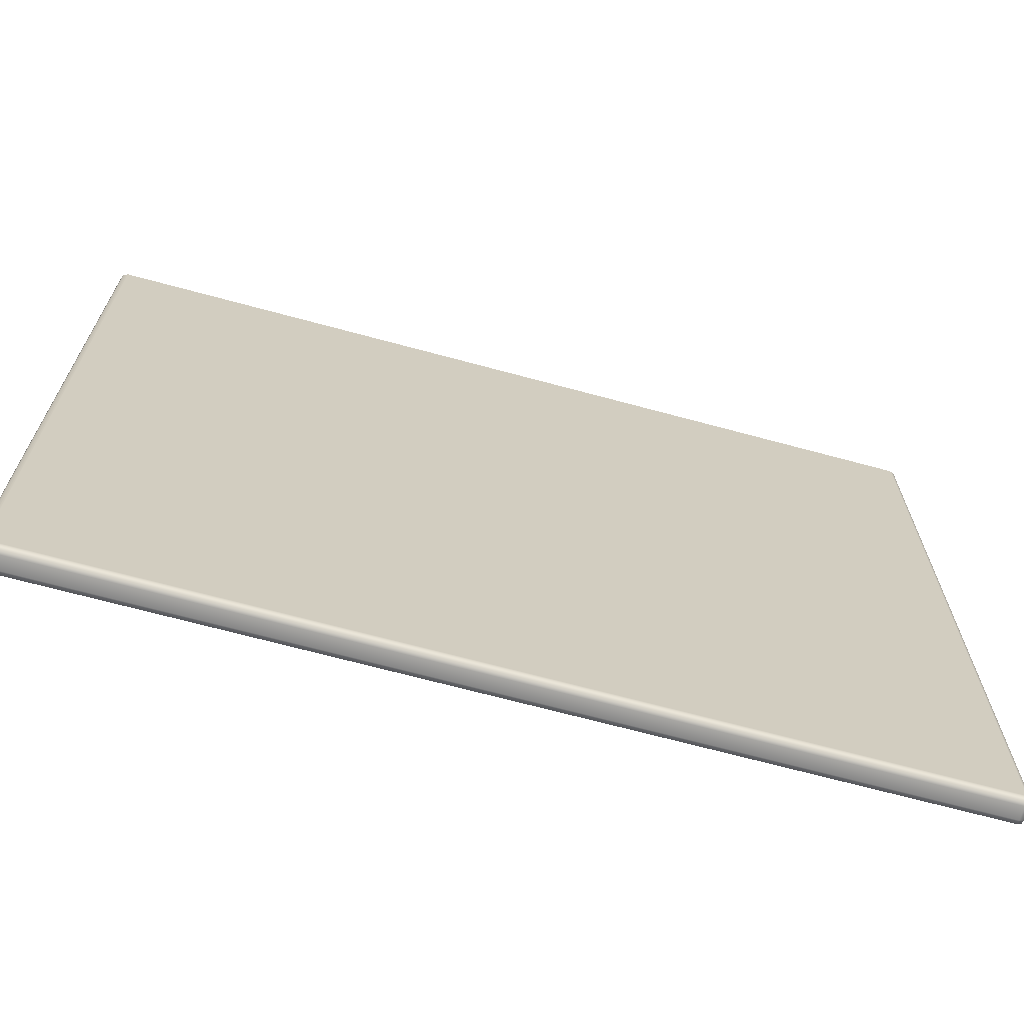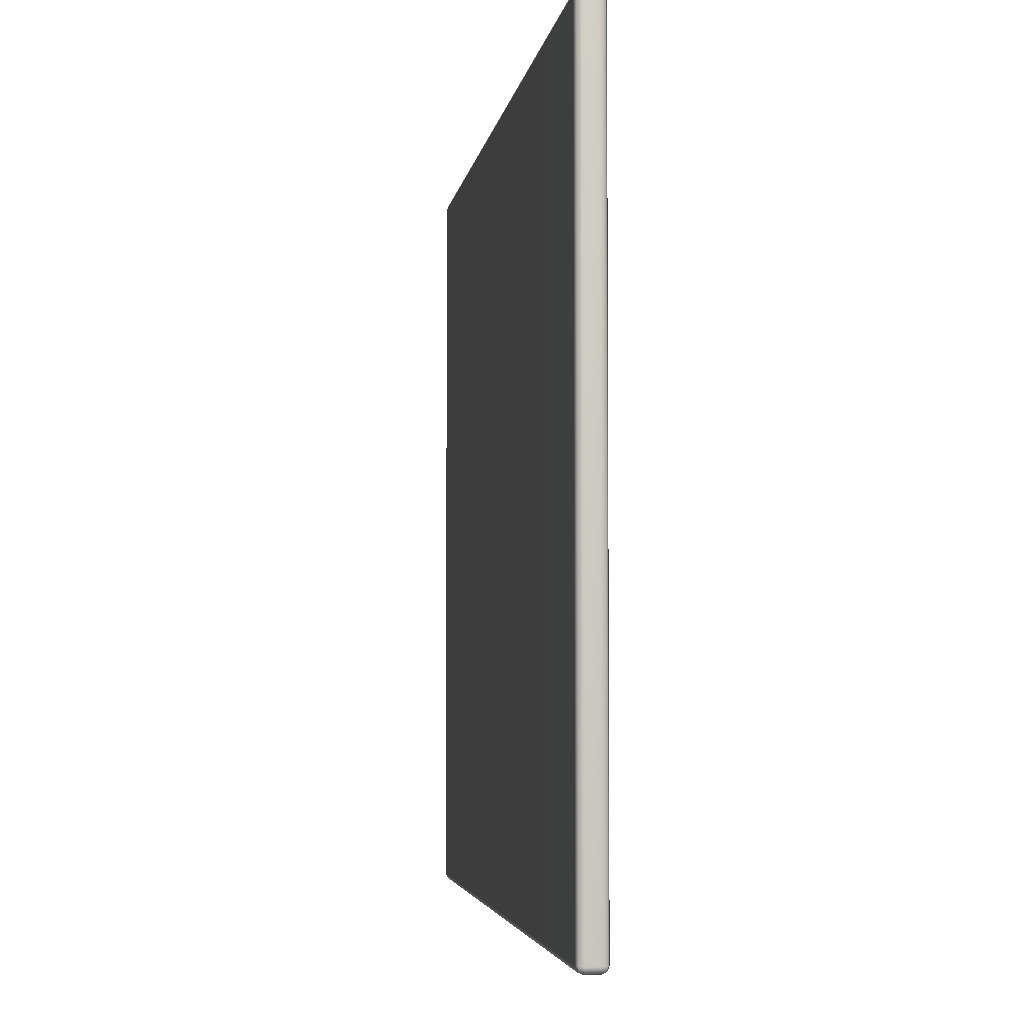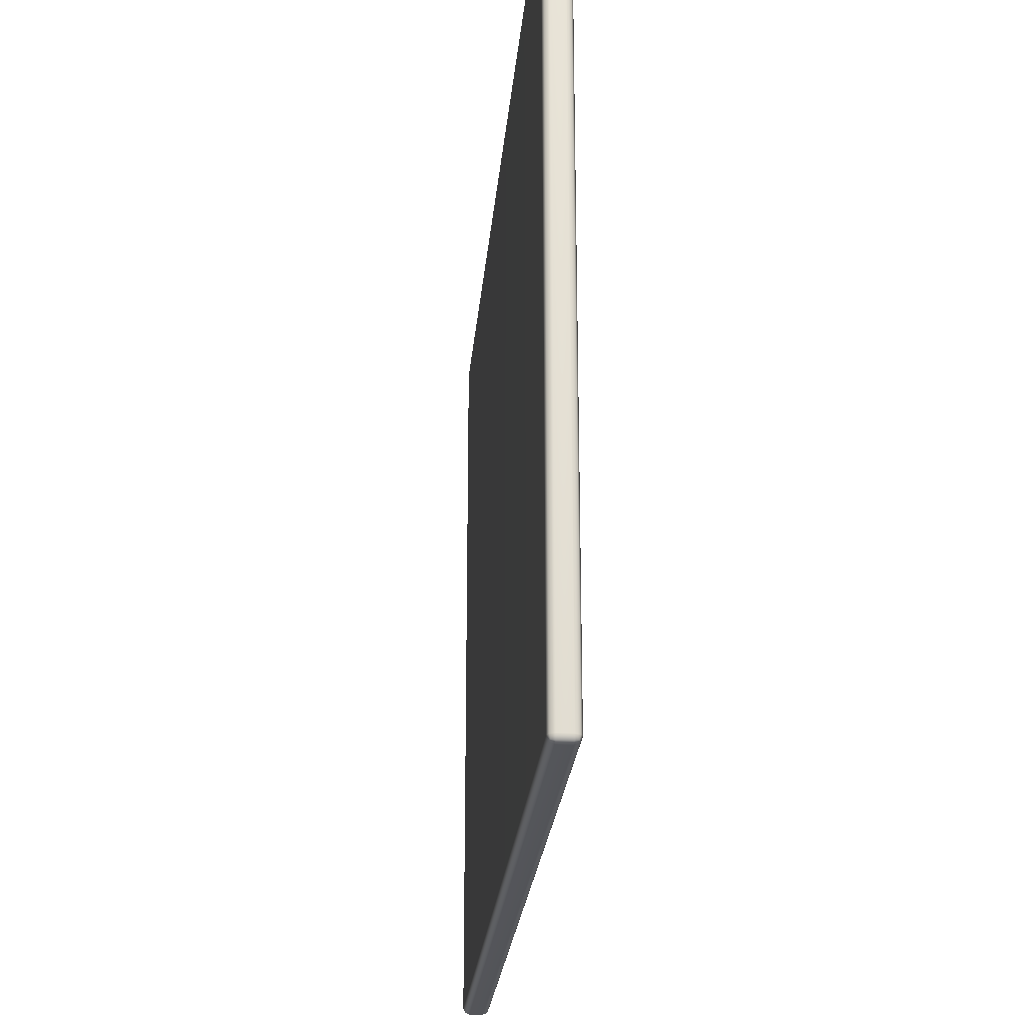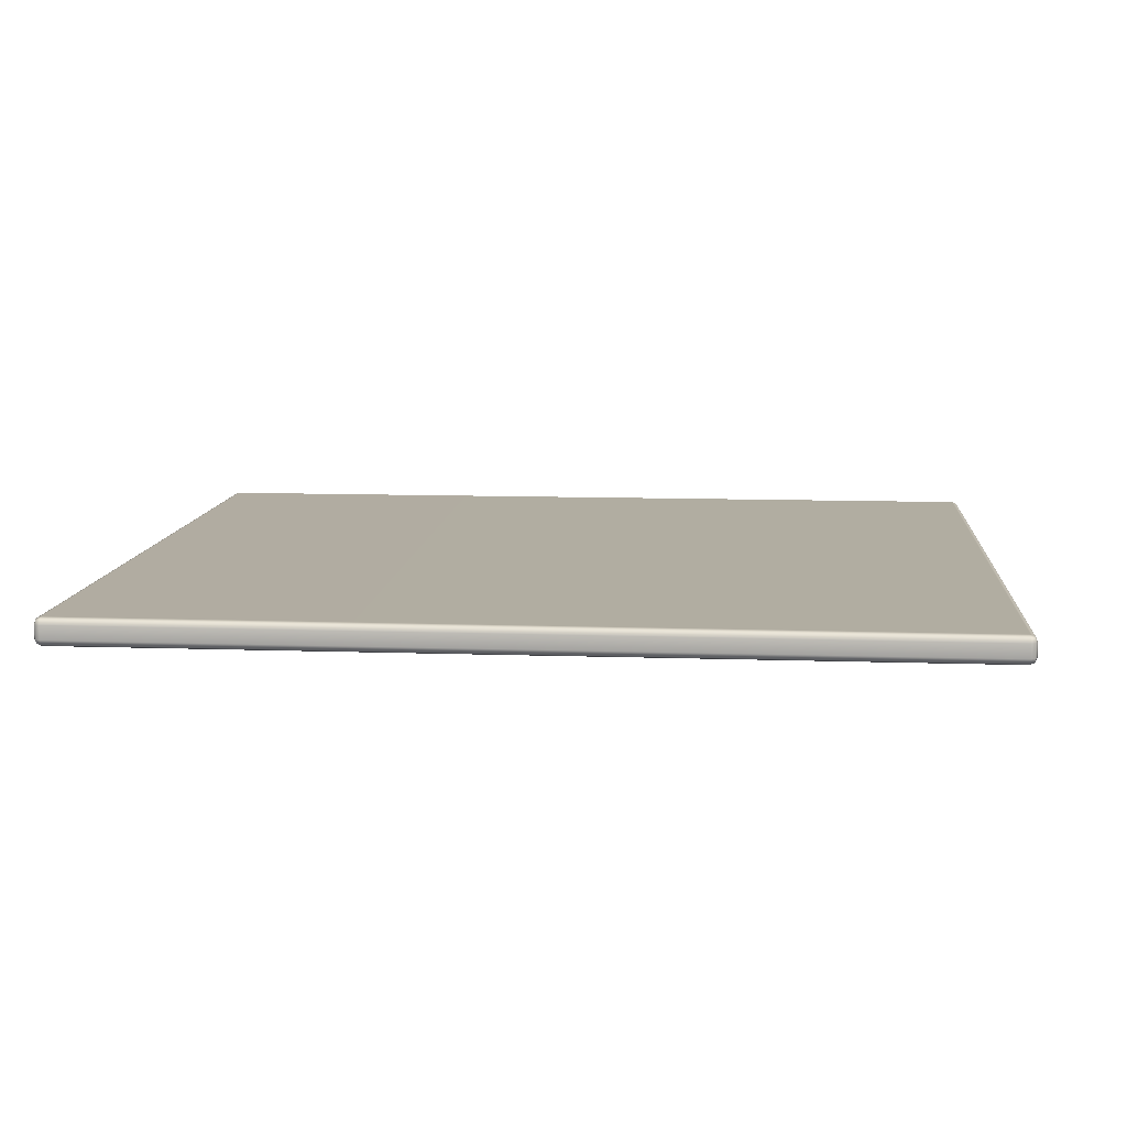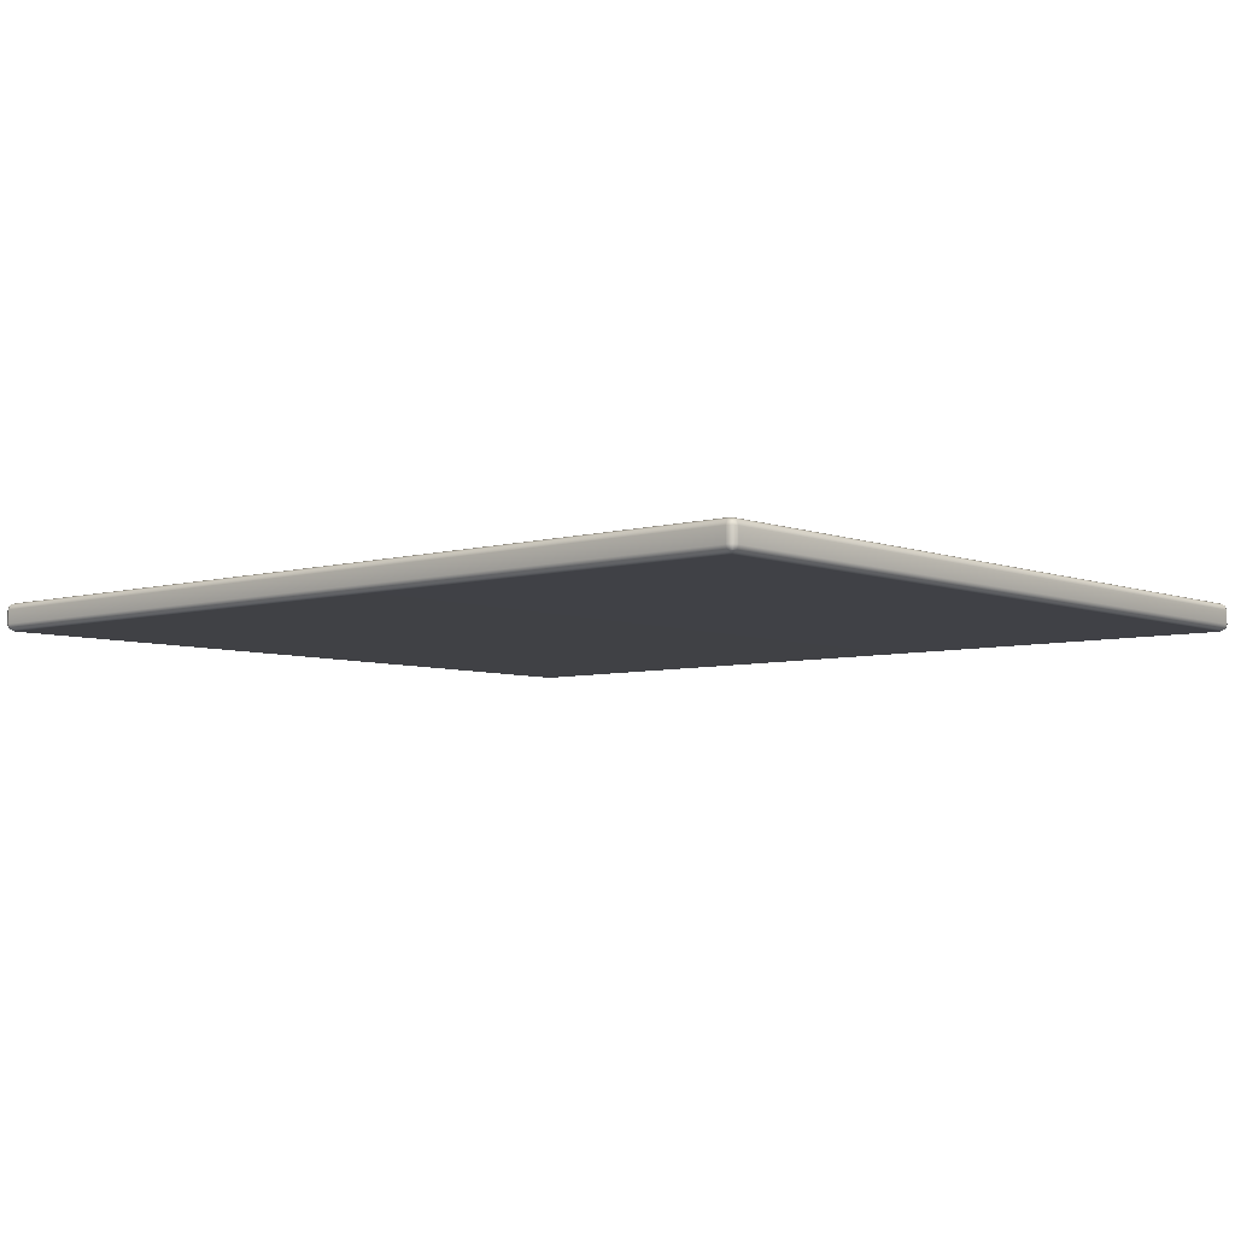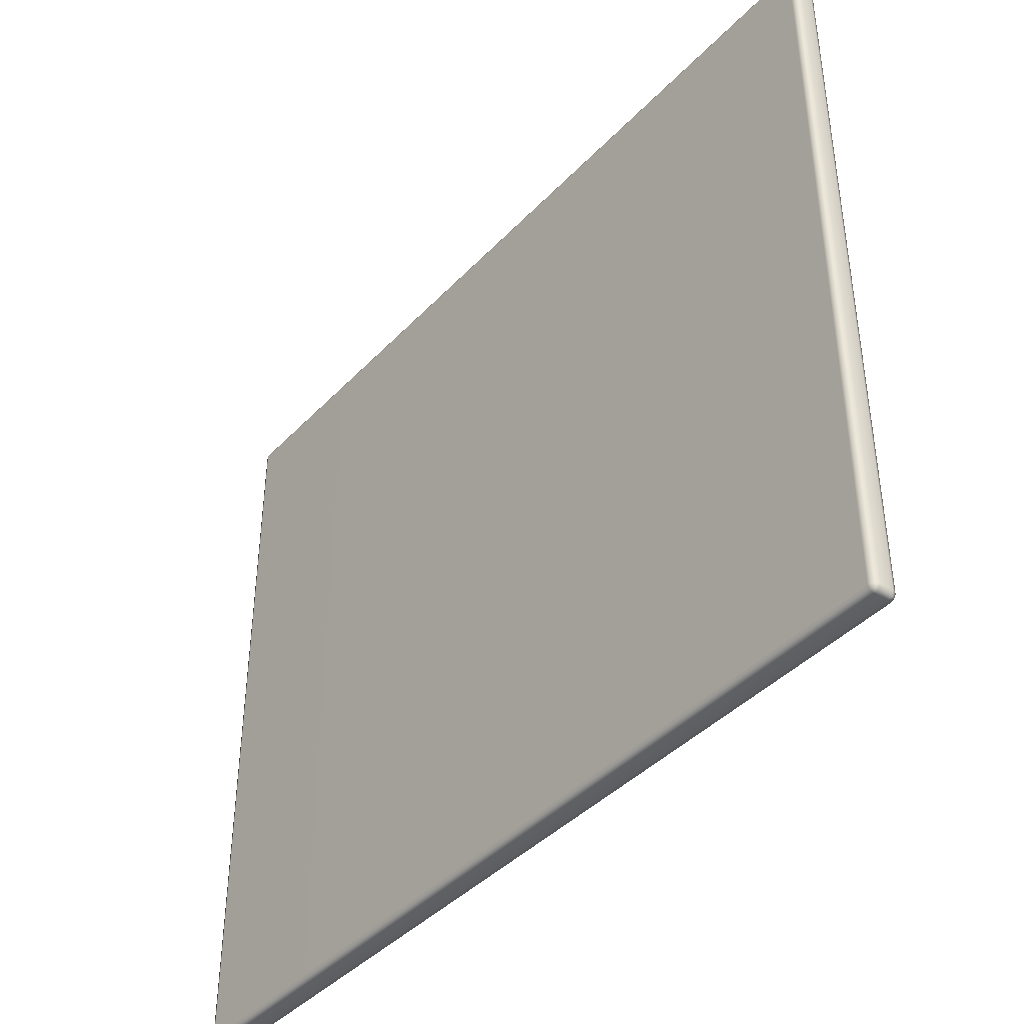
<metadata>
{"format":"obj","ext":"obj","renderer":"f3d","projection":"perspective","resolution":1024,"background":"white","views":[{"elev":-68.3,"azim":164.8,"up":"+Z"},{"elev":-4.0,"azim":81.9,"up":"+Z"},{"elev":-24.7,"azim":85.0,"up":"+Z"},{"elev":10.3,"azim":5.0,"up":"+Y"},{"elev":-5.9,"azim":40.9,"up":"+Y"},{"elev":-41.5,"azim":-129.0,"up":"+Z"}]}
</metadata>
<code>
g ENV_S04_TC_MiddleSection_Platform_MO
v 16.1 12.15 14.15
v 16.24 12.18 14.12
v 16.28 12.15 13.97
v 16.1 12.07 13.97
v -16.1 12.15 14.15
v 16.1 12.07 -13.97
v 16.28 12.15 -13.97
v -16.1 12.07 13.97
v 16.1 12.15 -14.15
v 16.24 12.18 -14.12
v -16.1 12.07 -13.97
v -16.1 12.15 -14.15
v -16.28 12.15 -13.97
v -16.24 12.18 -14.12
v -16.28 12.15 13.97
v -16.24 12.18 14.12
v 16.28 13 13.97
v 16.24 12.97 14.12
v 16.1 13 14.15
v 16.1 13.07 13.97
v 16.28 13 -13.97
v -16.1 13.07 13.97
v -16.1 13 14.15
v -16.28 13 13.97
v -16.24 12.97 14.12
v -16.1 13.07 -13.97
v -16.28 13 -13.97
v 16.1 13.07 -13.97
v -16.1 13 -14.15
v -16.24 12.97 -14.12
v 16.1 13 -14.15
v 16.24 12.97 -14.12
v -16.1 13 -14.15
v -16.24 12.97 -14.12
v -16.28 12.82 -14.15
v -16.1 12.82 -14.22
v 16.1 13 -14.15
v -16.1 12.32 -14.22
v -16.28 12.32 -14.15
v 16.1 12.82 -14.22
v -16.1 12.15 -14.15
v -16.24 12.18 -14.12
v 16.1 12.32 -14.22
v 16.1 12.15 -14.15
v 16.28 12.32 -14.15
v 16.24 12.18 -14.12
v 16.28 12.15 -13.97
v 16.28 12.82 -14.15
v 16.24 12.97 -14.12
v 16.28 13 -13.97
v 16.35 12.32 -13.97
v 16.35 12.82 -13.97
v 16.28 13 13.97
v 16.35 12.32 13.97
v 16.28 12.15 13.97
v 16.35 12.82 13.97
v 16.28 12.32 14.15
v 16.24 12.18 14.12
v 16.1 12.15 14.15
v 16.28 12.82 14.15
v 16.24 12.97 14.12
v 16.1 13 14.15
v 16.1 12.32 14.22
v 16.1 12.82 14.22
v -16.1 13 14.15
v -16.1 12.32 14.22
v -16.1 12.15 14.15
v -16.1 12.82 14.22
v -16.28 12.32 14.15
v -16.24 12.18 14.12
v -16.28 12.15 13.97
v -16.28 12.82 14.15
v -16.24 12.97 14.12
v -16.28 13 13.97
v -16.35 12.32 13.97
v -16.35 12.82 13.97
v -16.28 13 -13.97
v -16.35 12.32 -13.97
v -16.28 12.15 -13.97
v -16.35 12.82 -13.97
v -16.28 12.32 -14.15
v -16.24 12.18 -14.12
v -16.28 12.82 -14.15
v -16.24 12.97 -14.12
g ENV_S04_TC_MiddleSection_Platform_MO_0
f 3 2 1
f 4 3 1
f 1 5 4
f 4 6 3
f 6 7 3
f 5 8 4
f 4 8 6
f 6 9 7
f 9 10 7
f 9 6 11
f 8 11 6
f 12 9 11
f 11 13 12
f 13 11 8
f 13 14 12
f 15 13 8
f 8 5 15
f 5 16 15
f 19 18 17
f 20 19 17
f 17 21 20
f 20 22 19
f 22 23 19
f 22 24 23
f 24 25 23
f 22 26 24
f 26 22 20
f 26 27 24
f 21 28 20
f 28 26 20
f 26 29 27
f 26 28 29
f 29 30 27
f 28 31 29
f 28 21 31
f 21 32 31
f 35 34 33
f 36 35 33
f 33 37 36
f 36 38 35
f 38 39 35
f 37 40 36
f 36 40 38
f 38 41 39
f 41 42 39
f 38 43 41
f 40 43 38
f 43 44 41
f 43 45 44
f 45 43 40
f 45 46 44
f 47 46 45
f 40 37 48
f 48 45 40
f 37 49 48
f 48 49 50
f 51 47 45
f 51 45 48
f 52 48 50
f 52 51 48
f 52 50 53
f 47 51 54
f 55 47 54
f 52 56 51
f 56 52 53
f 56 54 51
f 54 57 55
f 54 56 57
f 57 58 55
f 59 58 57
f 56 53 60
f 56 60 57
f 53 61 60
f 60 61 62
f 63 59 57
f 57 60 63
f 64 60 62
f 60 64 63
f 62 65 64
f 63 66 59
f 66 67 59
f 64 68 63
f 65 68 64
f 68 66 63
f 66 69 67
f 69 66 68
f 69 70 67
f 71 70 69
f 68 65 72
f 72 69 68
f 65 73 72
f 72 73 74
f 75 71 69
f 75 69 72
f 76 72 74
f 76 75 72
f 74 77 76
f 75 78 71
f 78 79 71
f 76 80 75
f 77 80 76
f 80 78 75
f 78 81 79
f 81 78 80
f 81 82 79
f 83 81 80
f 80 77 83
f 77 84 83

</code>
